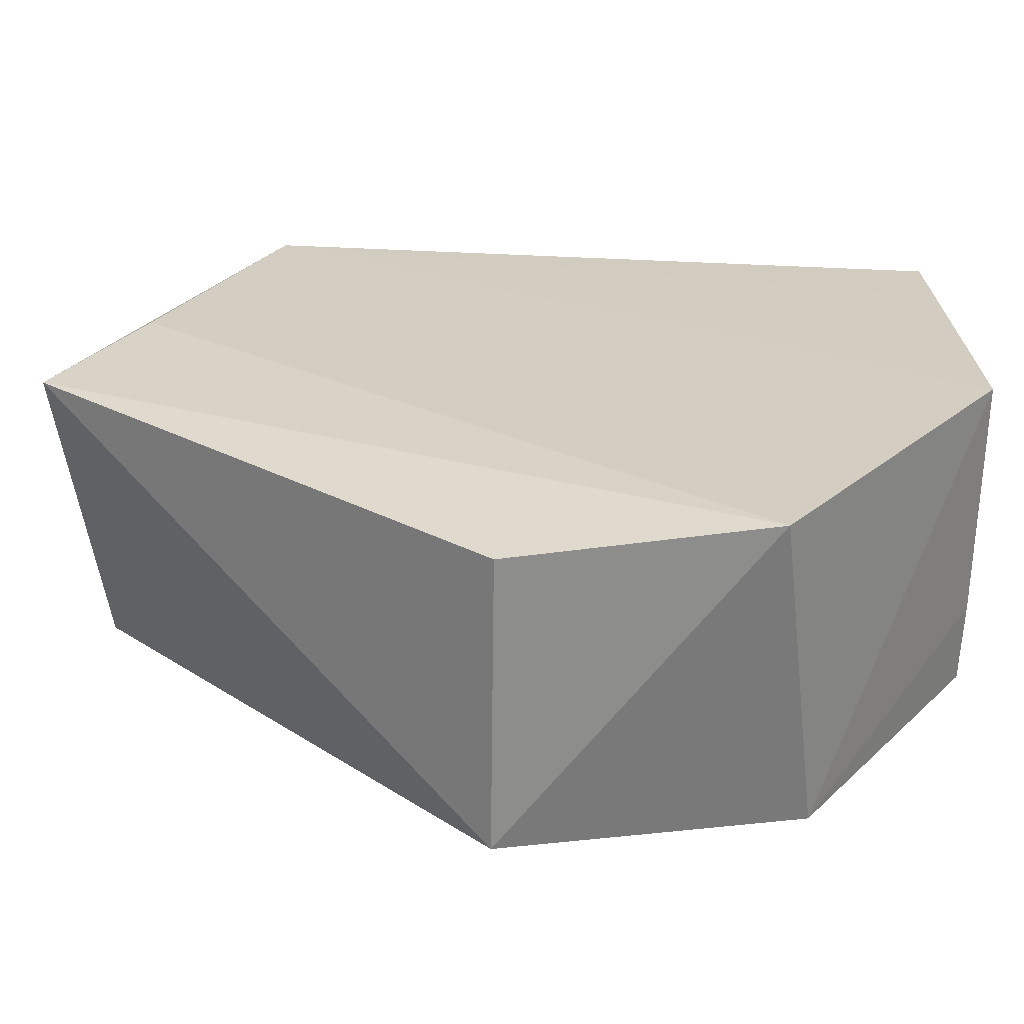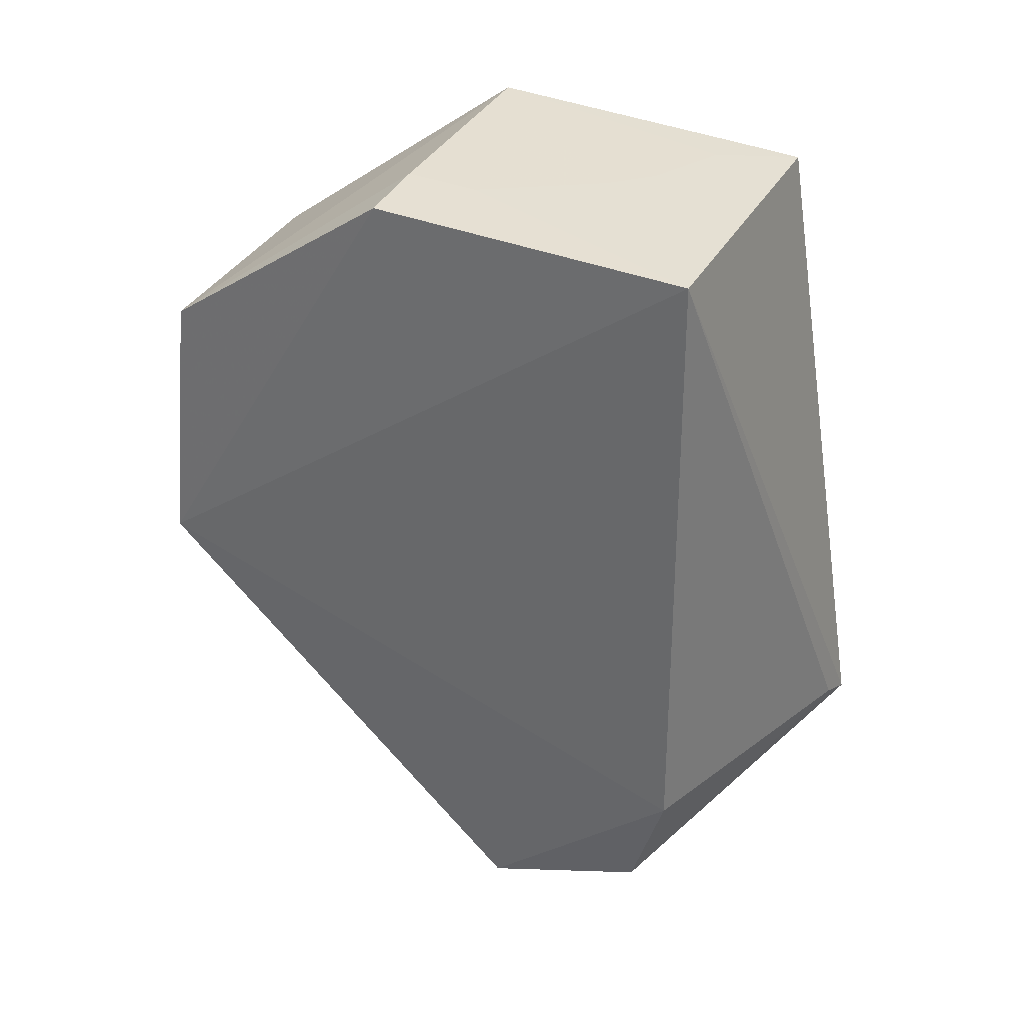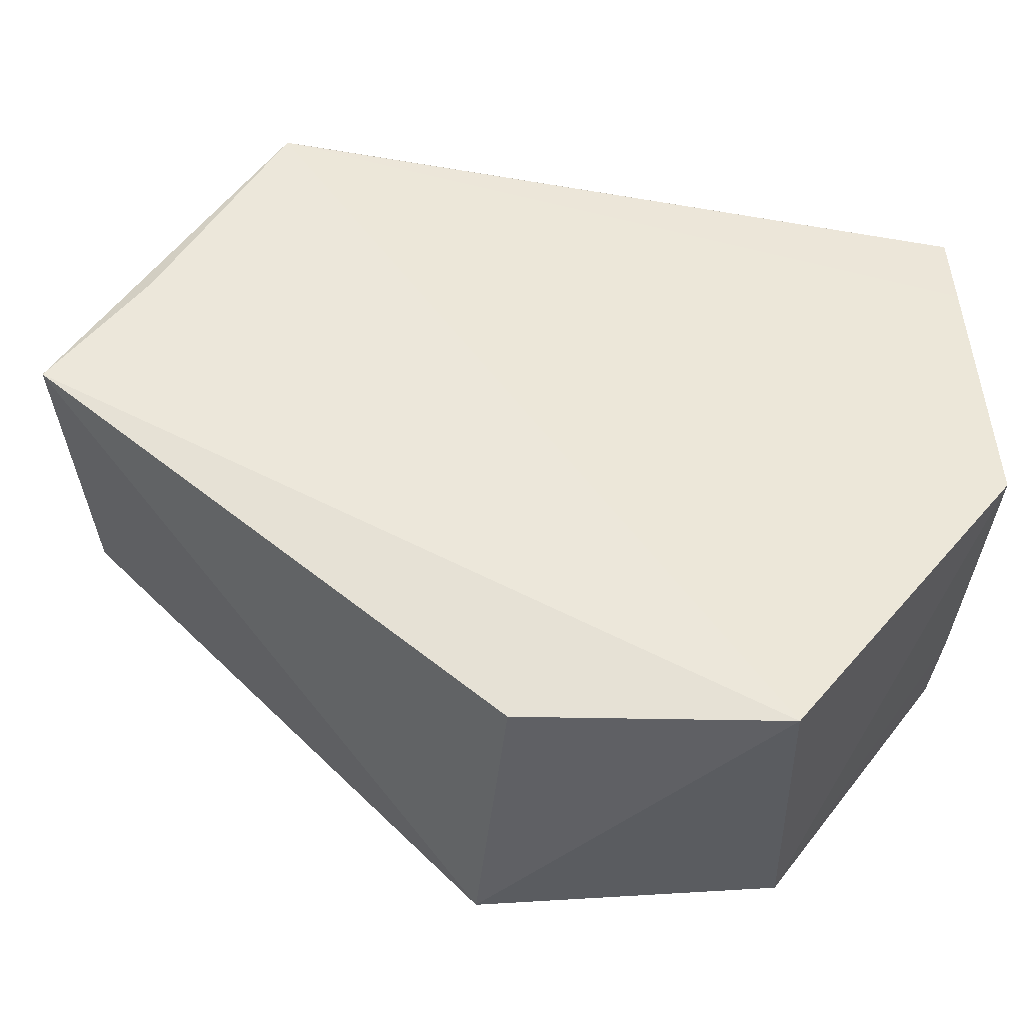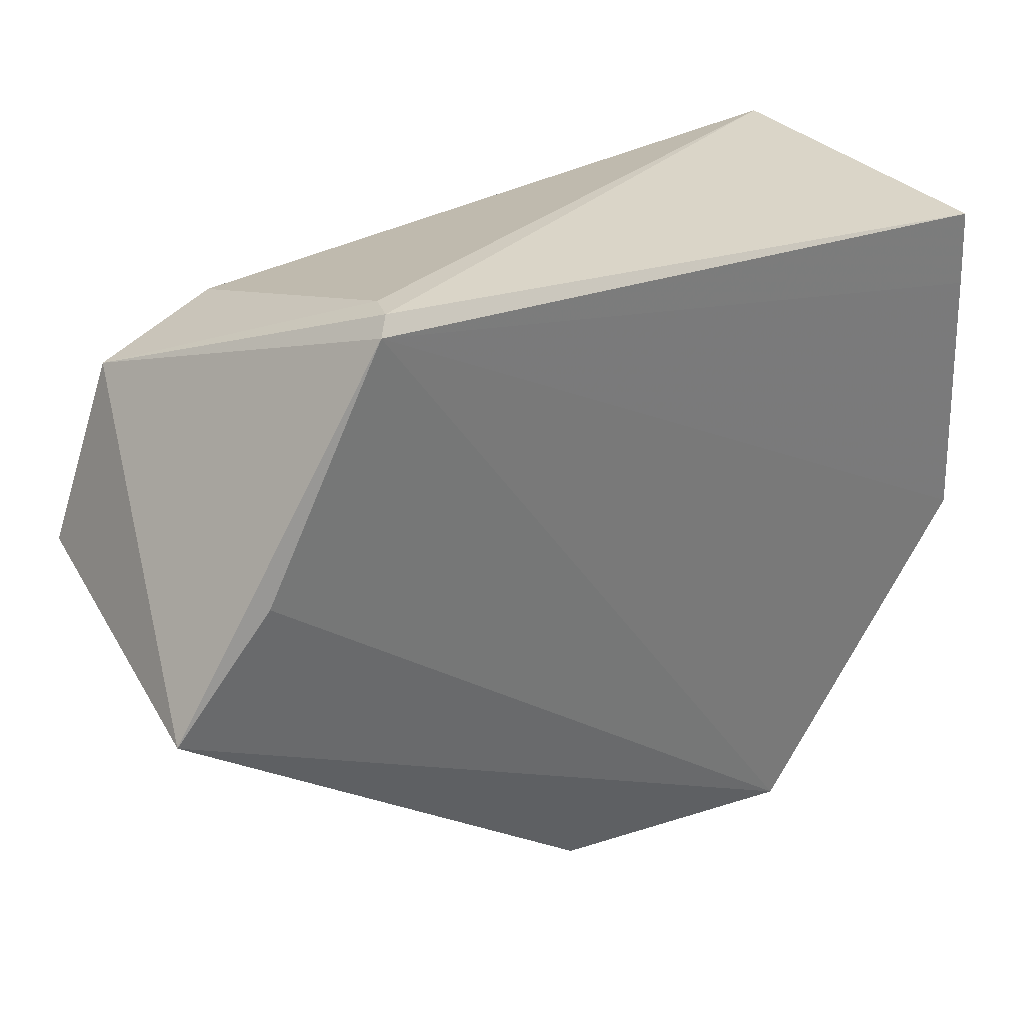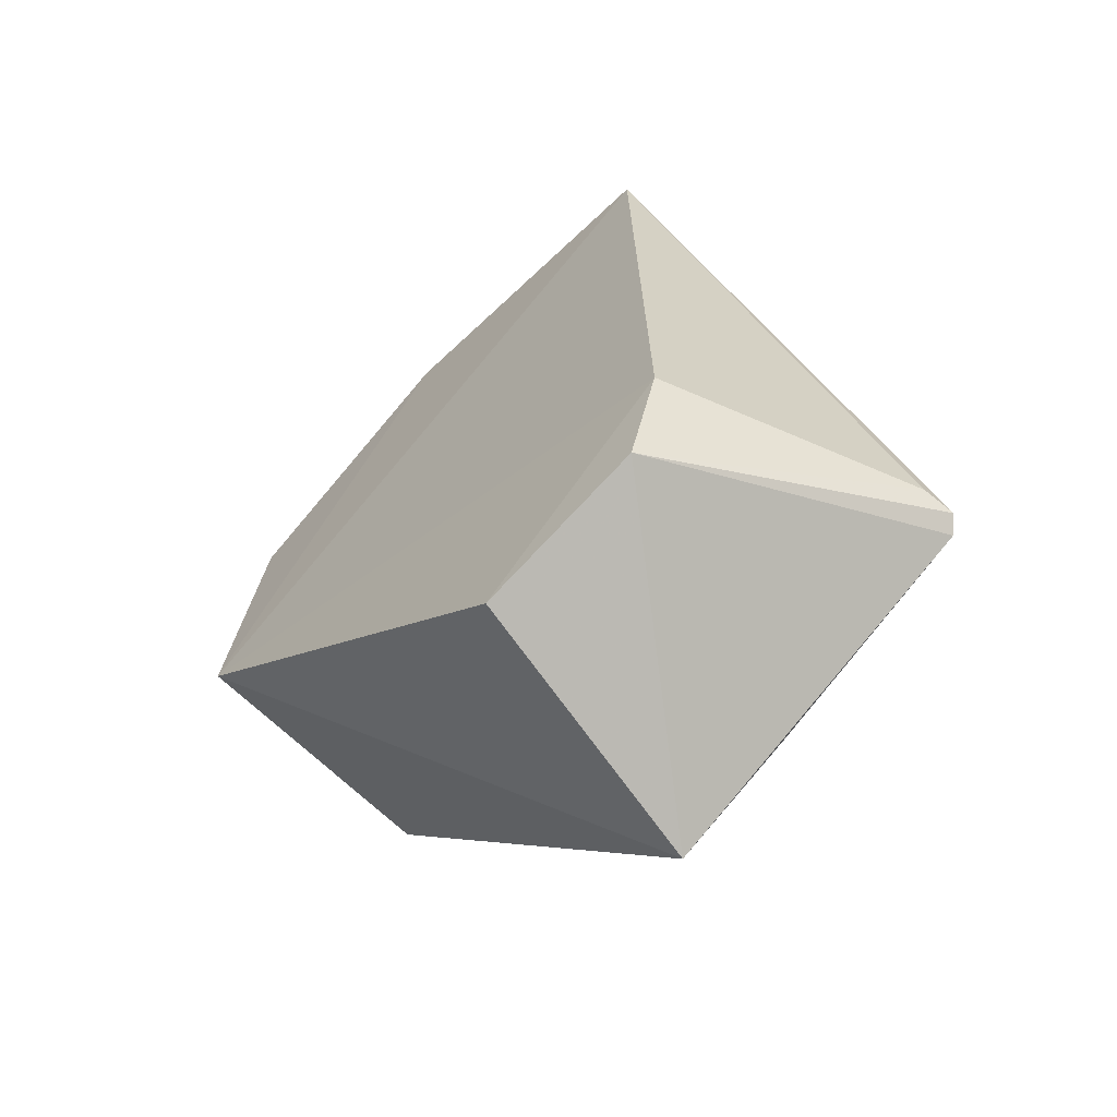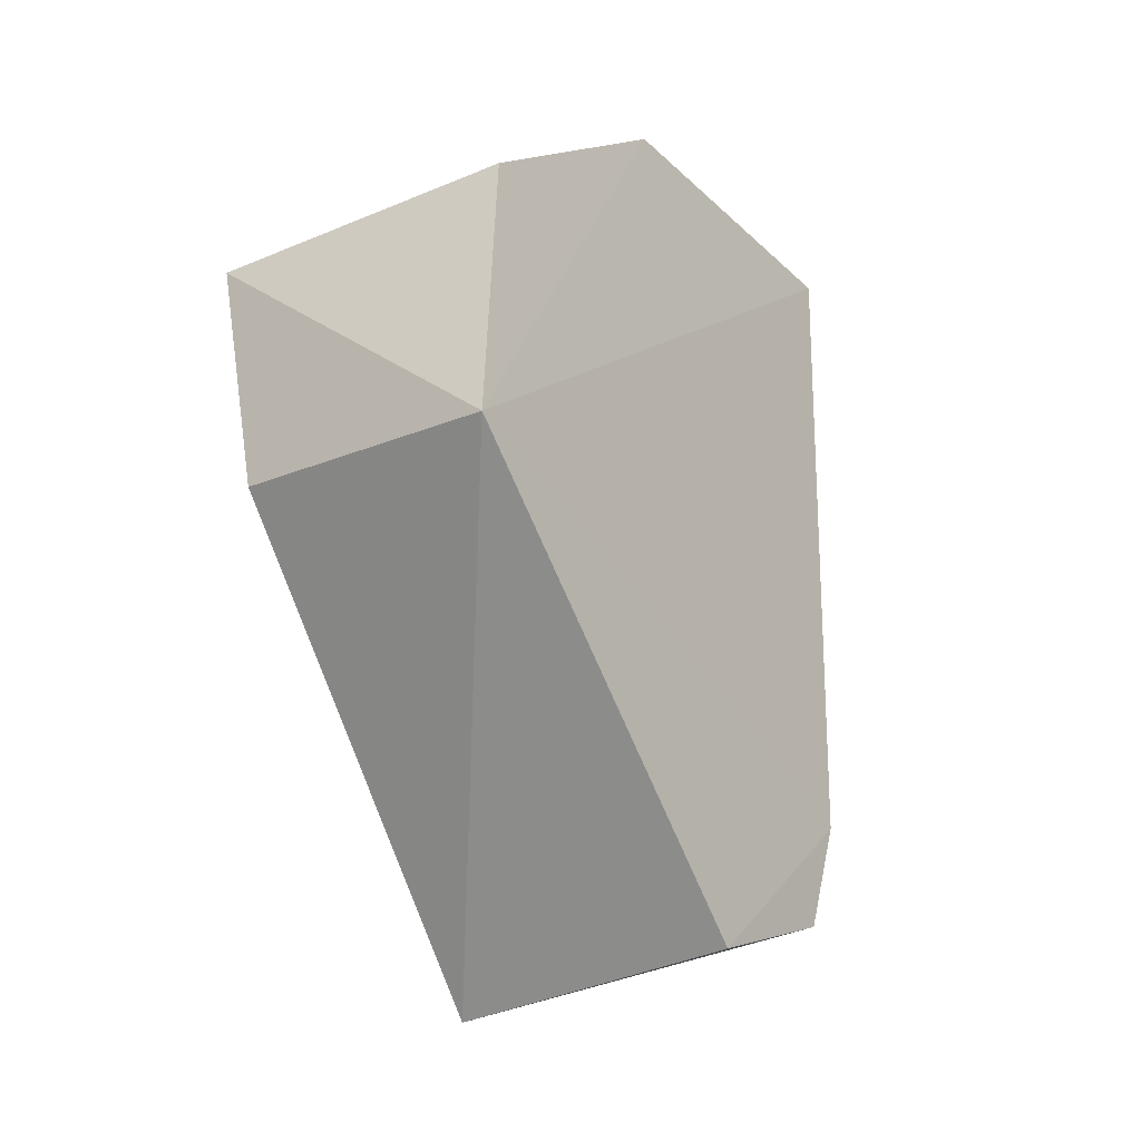
<metadata>
{"format":"obj","ext":"obj","renderer":"f3d","projection":"perspective","resolution":1024,"background":"white","views":[{"elev":-64.9,"azim":91.6,"up":"+Z"},{"elev":33.6,"azim":-63.7,"up":"+Y"},{"elev":-43.1,"azim":86.3,"up":"+Z"},{"elev":34.5,"azim":54.8,"up":"+Z"},{"elev":-66.1,"azim":-46.0,"up":"+Y"},{"elev":-25.2,"azim":-143.7,"up":"+Y"}]}
</metadata>
<code>
v -0.02888 0.1255 0.09885
v -0.02689 0.03866 0.1111
v -0.02785 0.09947 0.01802
v -0.06755 0.103 0.0237
v -0.06729 0.1236 0.09876
v -0.0292 0.01214 0.06732
v -0.02845 0.1275 0.05532
v -0.02841 0.04022 0.1128
v -0.02724 0.02368 0.08238
v -0.06842 0.06686 0.02027
v -0.0479 0.1255 0.07932
v -0.06741 0.1252 0.05544
v -0.02872 0.1259 0.08901
v -0.06569 0.02467 0.09409
v -0.03206 0.06833 0.02033
v -0.04308 0.1255 0.08415
v -0.05751 0.126 0.05528
v -0.06625 0.01675 0.0722
v -0.06623 0.03922 0.0989
v -0.03353 0.1258 0.089
v -0.05748 0.1256 0.06492
v -0.03253 0.04177 0.112
f 7 3 4
f 7 2 3
f 8 2 1
f 8 1 5
f 9 6 3
f 9 3 2
f 9 2 6
f 10 4 3
f 12 10 5
f 12 4 10
f 13 7 1
f 13 1 2
f 13 2 7
f 14 6 2
f 14 2 8
f 15 10 3
f 15 3 6
f 15 6 10
f 16 11 5
f 16 5 1
f 16 7 11
f 17 7 4
f 17 4 12
f 17 12 5
f 18 10 6
f 18 6 14
f 19 18 14
f 19 5 10
f 19 10 18
f 20 16 1
f 20 1 7
f 20 7 16
f 21 17 5
f 21 5 11
f 21 11 7
f 21 7 17
f 22 19 14
f 22 14 8
f 22 8 5
f 22 5 19

</code>
